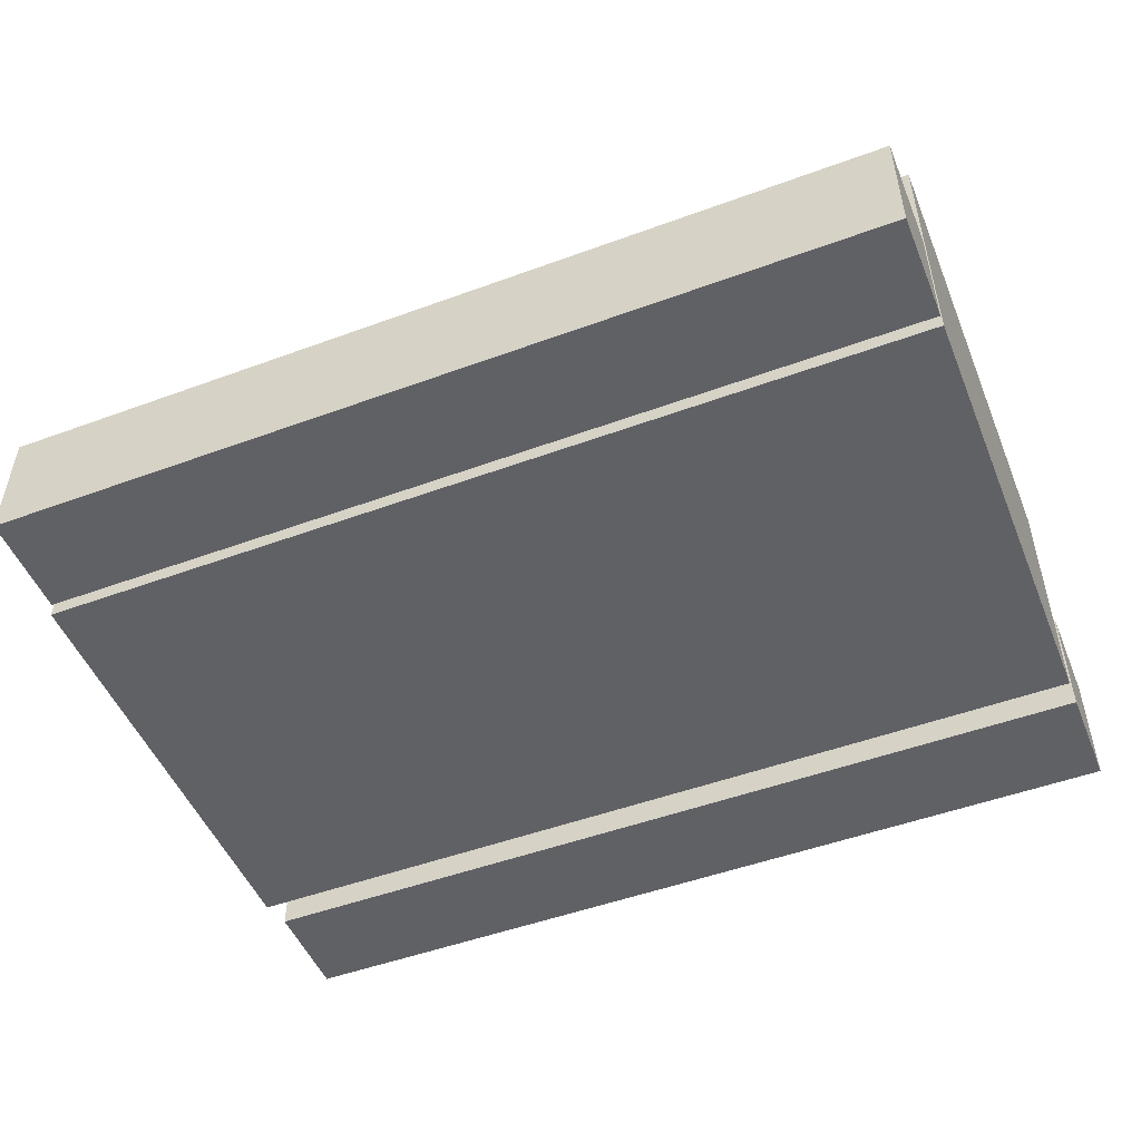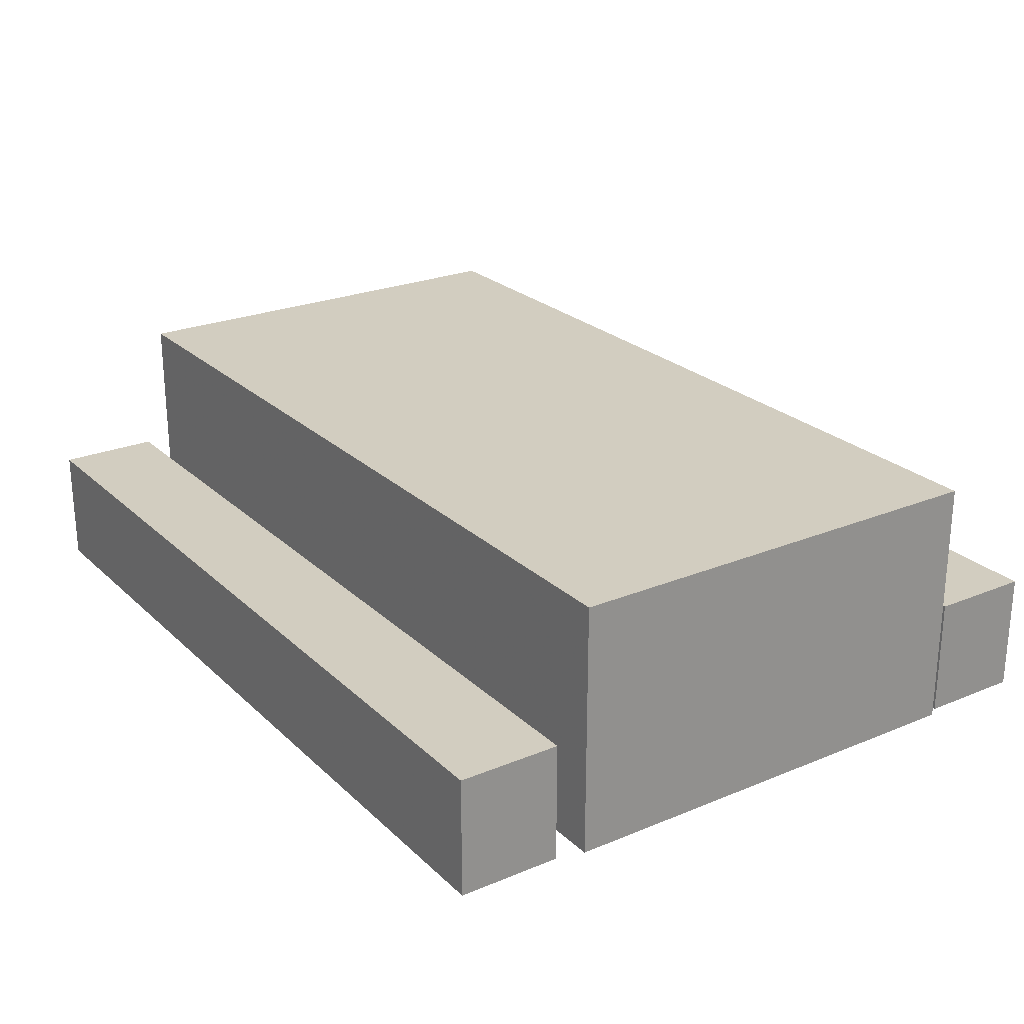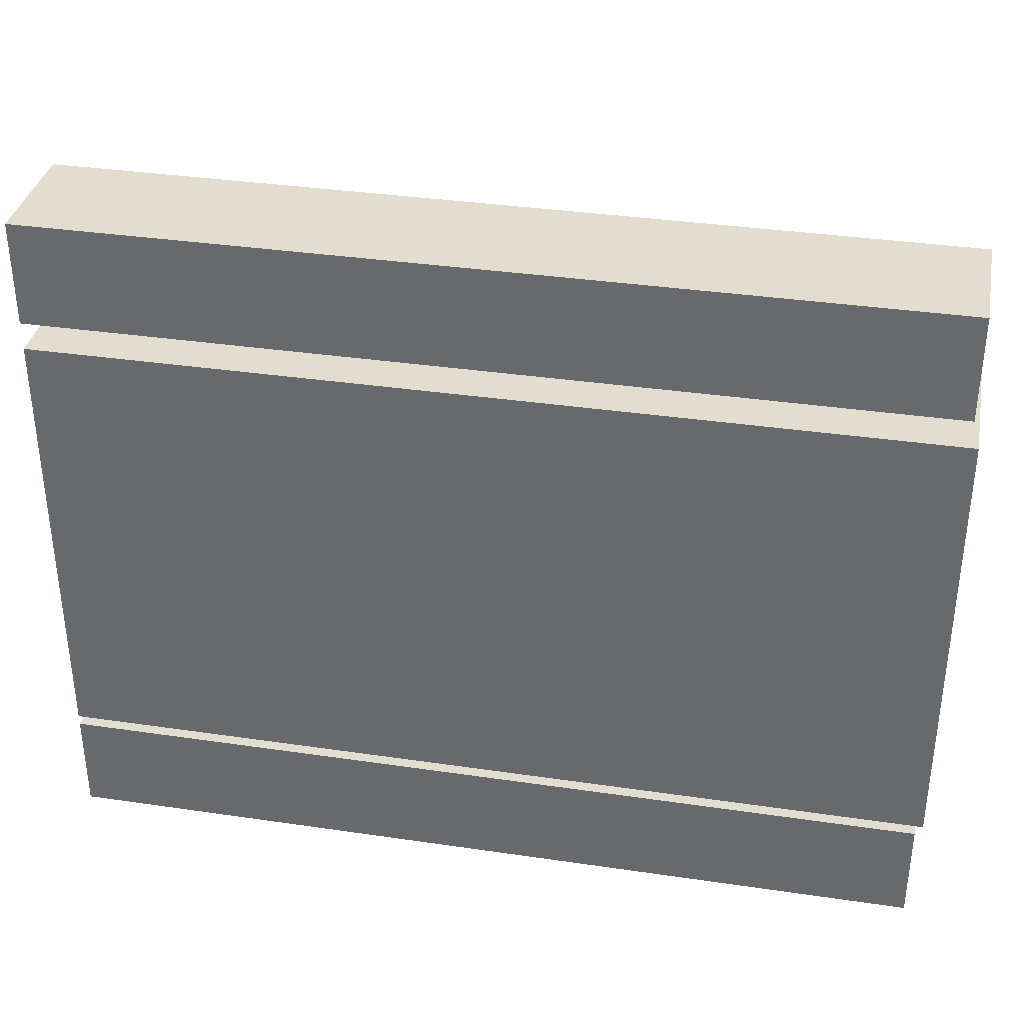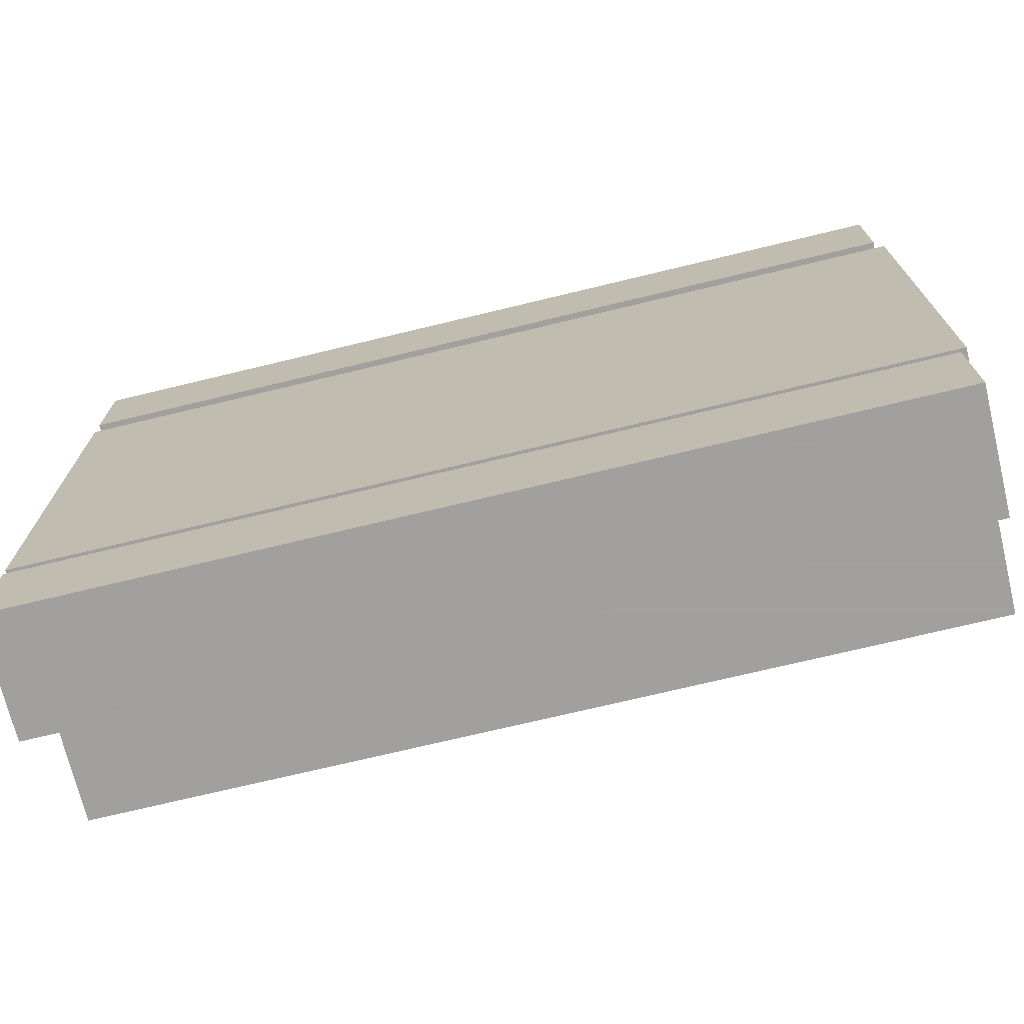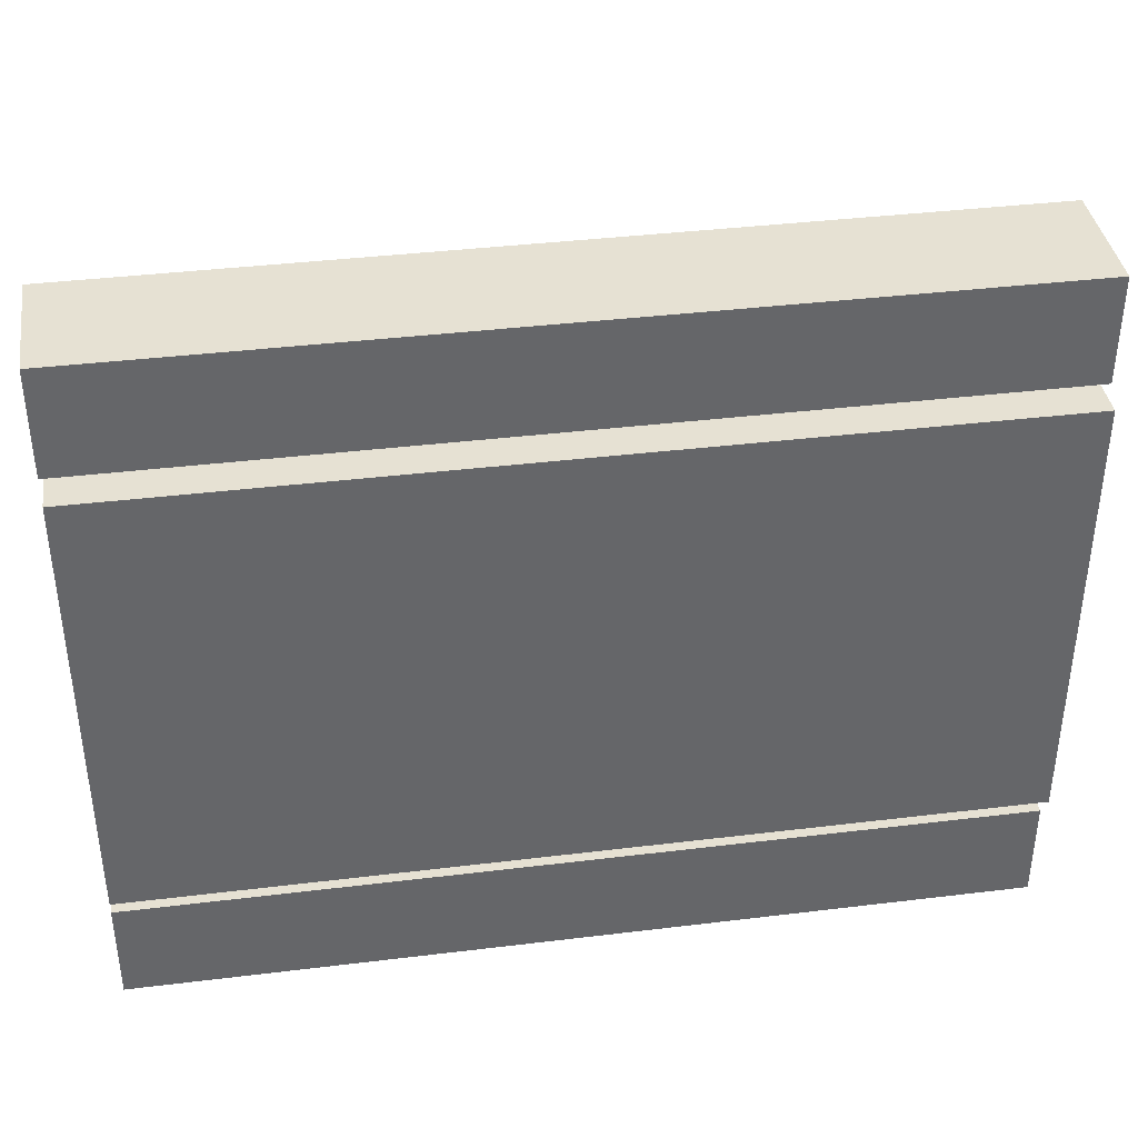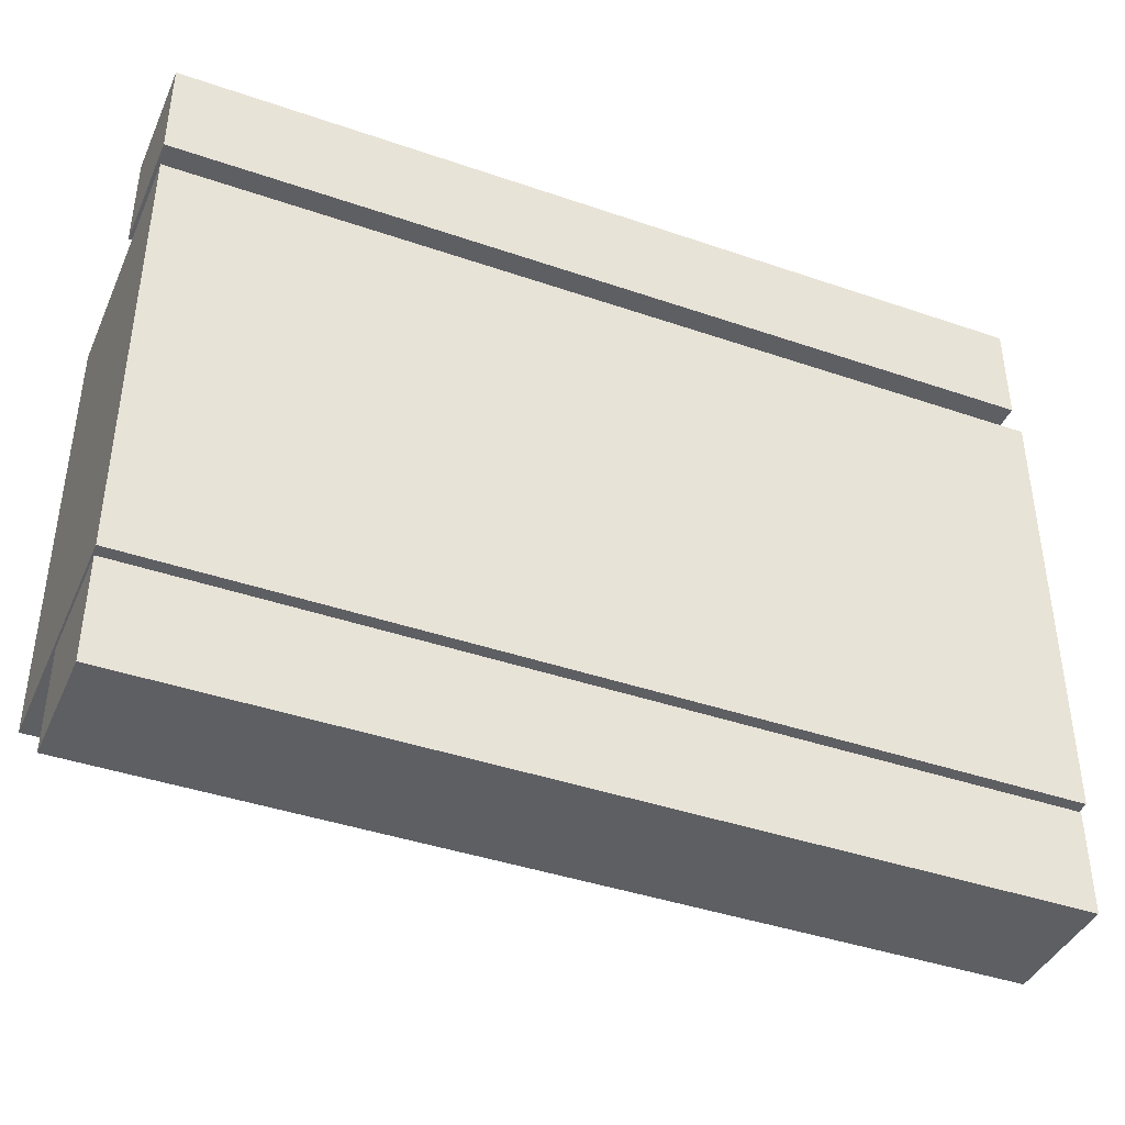
<metadata>
{"format":"obj","ext":"obj","renderer":"f3d","projection":"perspective","resolution":1024,"background":"white","views":[{"elev":-50.0,"azim":-158.0,"up":"+Y"},{"elev":24.4,"azim":55.8,"up":"+Y"},{"elev":35.5,"azim":11.0,"up":"+Z"},{"elev":-71.9,"azim":13.6,"up":"+Z"},{"elev":38.7,"azim":-8.7,"up":"+Z"},{"elev":-41.2,"azim":-22.7,"up":"+Z"}]}
</metadata>
<code>
v  -9.747 -0 7.981
v  9.68 -0 7.981
v  -9.747 -0 5.675
v  9.68 -0 5.675
v  -9.747 2.697 7.981
v  9.68 2.697 7.981
v  -9.747 2.697 5.675
v  9.68 2.697 5.675
g Box521
f 1 3 4
f 4 2 1
f 5 6 8
f 8 7 5
f 1 2 6
f 6 5 1
f 2 4 8
f 8 6 2
f 4 3 7
f 7 8 4
f 3 1 5
f 5 7 3
g
v  -9.747 0 5.061
v  9.837 0 5.061
v  -9.747 0 -4.985
v  9.837 0 -4.985
v  -9.747 5.707 5.061
v  9.837 5.707 5.061
v  -9.747 5.707 -4.985
v  9.837 5.707 -4.985
g Box519
f 9 11 12
f 12 10 9
f 13 14 16
f 16 15 13
f 9 10 14
f 14 13 9
f 10 12 16
f 16 14 10
f 12 11 15
f 15 16 12
f 11 9 13
f 13 15 11
g
v  -9.747 0 -5.219
v  9.68 0 -5.219
v  -9.747 0 -7.526
v  9.68 0 -7.526
v  -9.747 2.697 -5.219
v  9.68 2.697 -5.219
v  -9.747 2.697 -7.526
v  9.68 2.697 -7.526
g Box520
f 17 19 20
f 20 18 17
f 21 22 24
f 24 23 21
f 17 18 22
f 22 21 17
f 18 20 24
f 24 22 18
f 20 19 23
f 23 24 20
f 19 17 21
f 21 23 19
g

</code>
